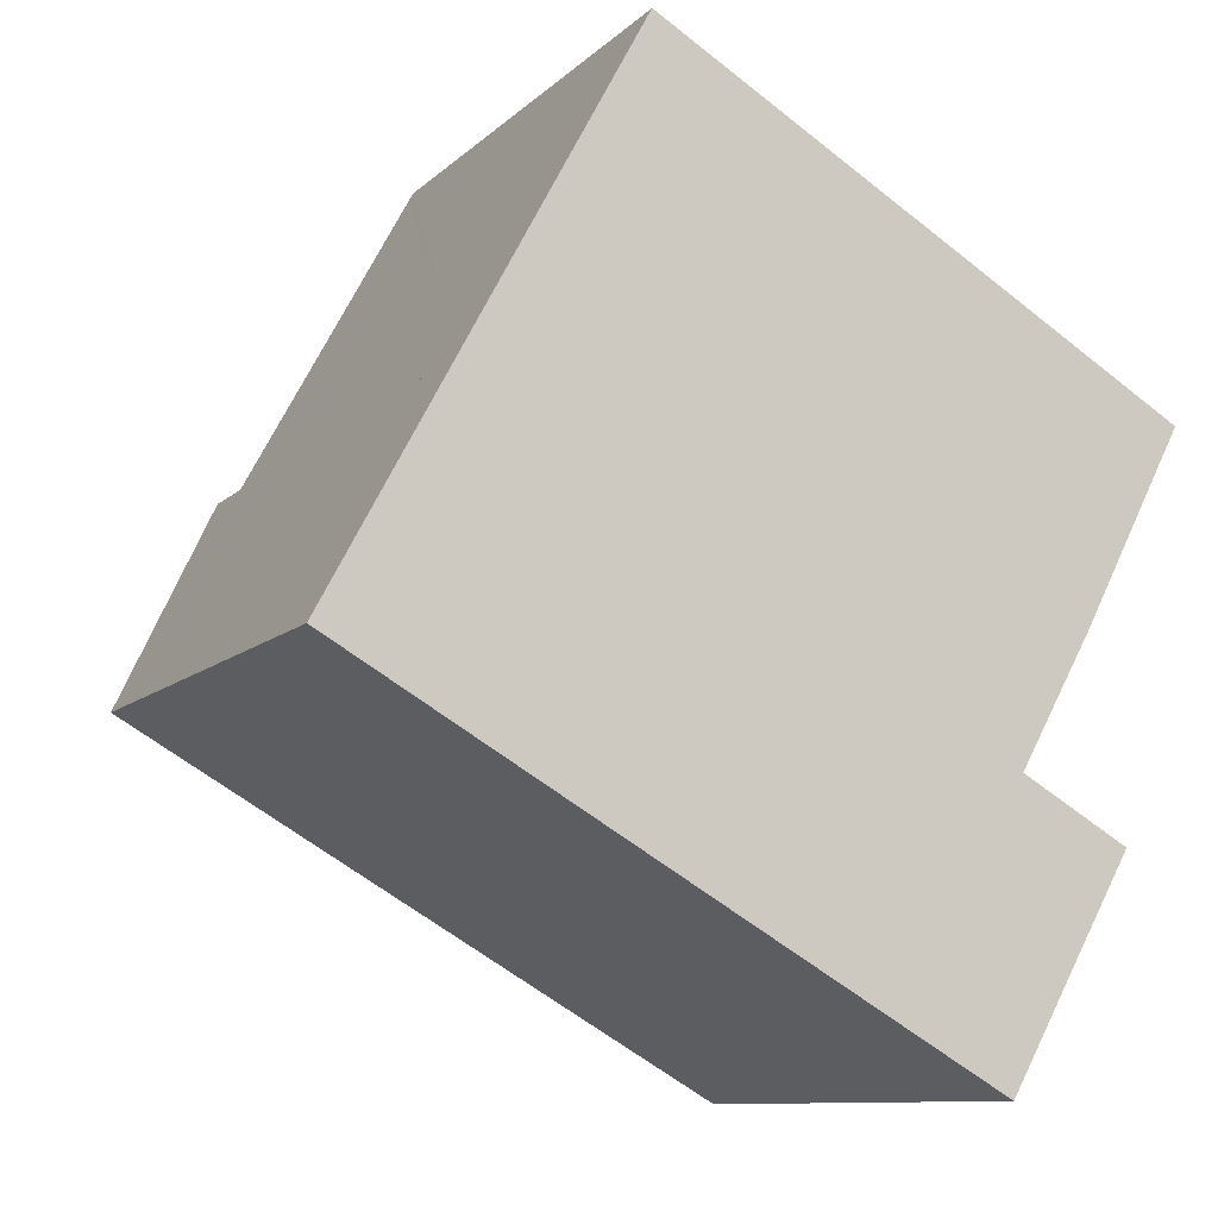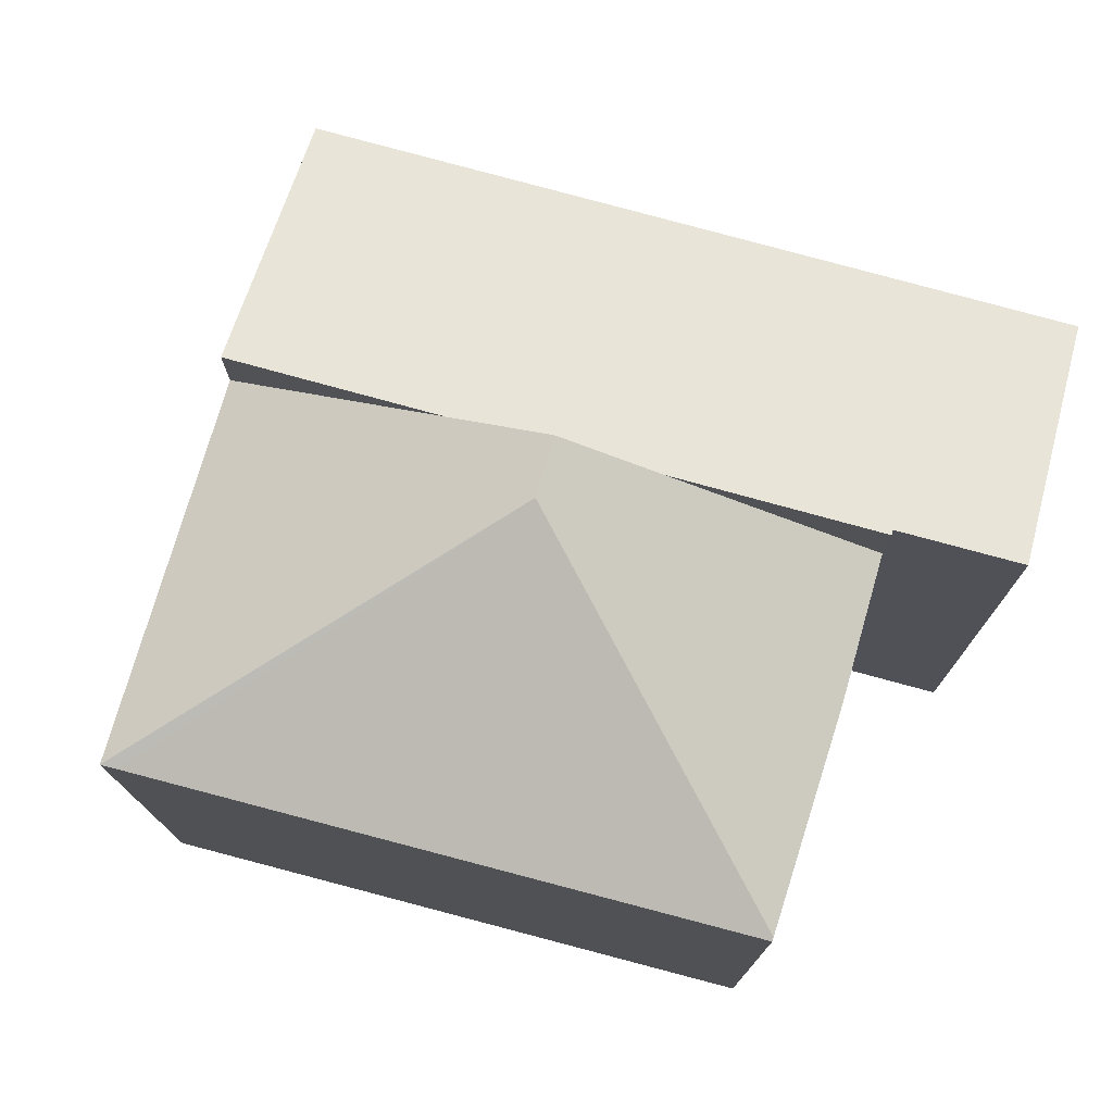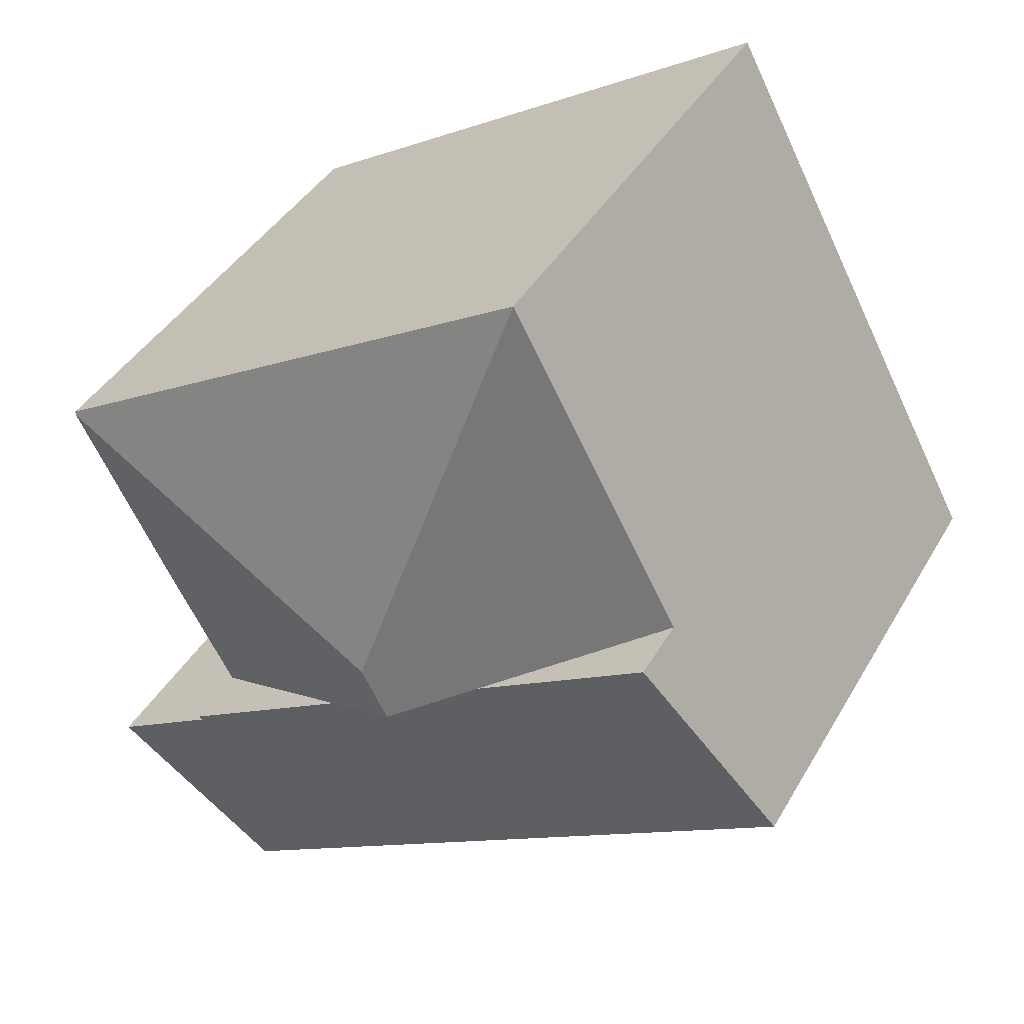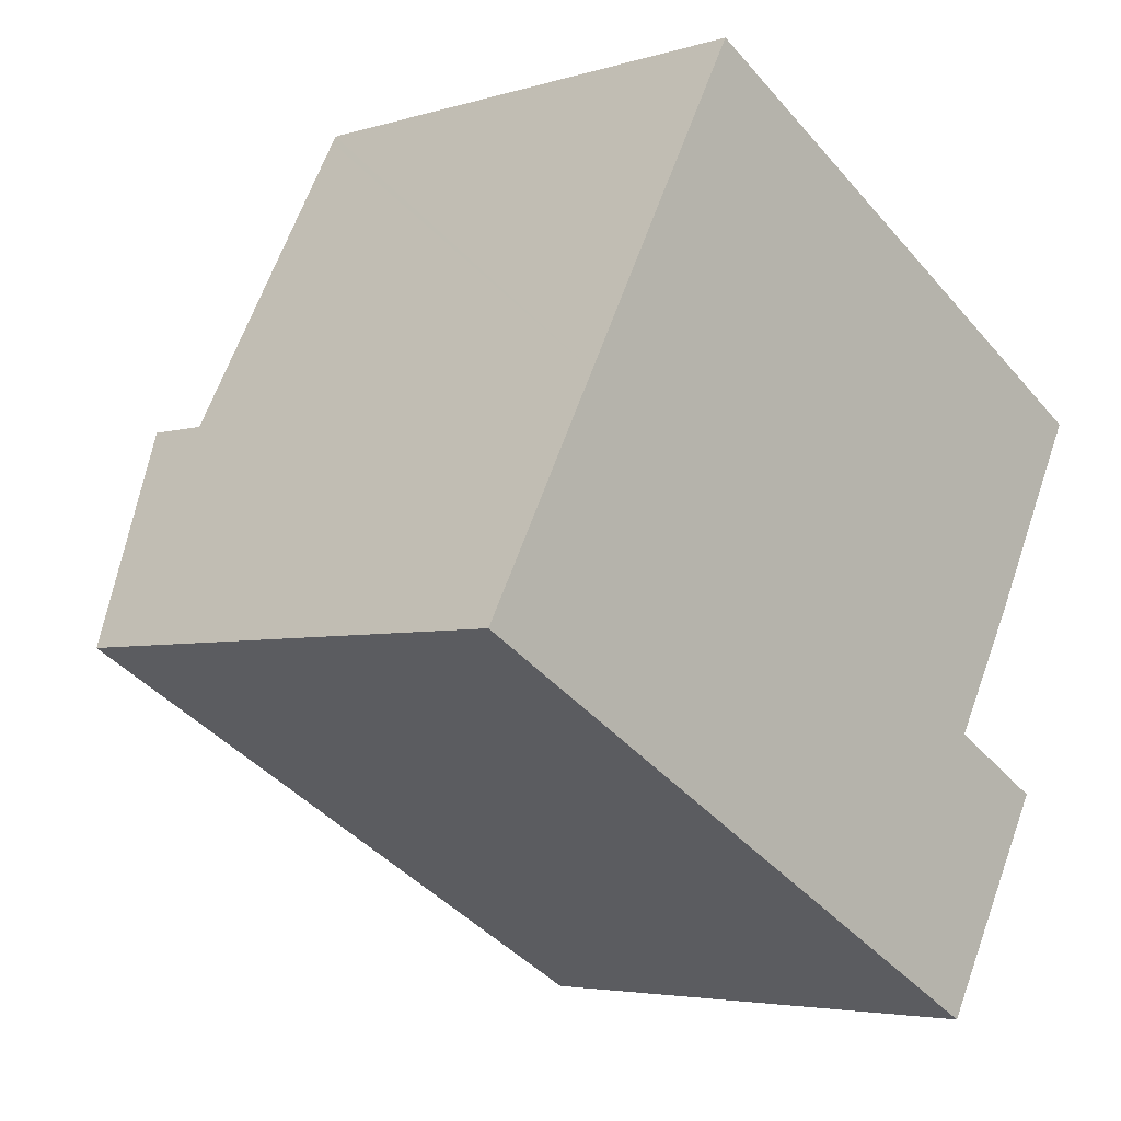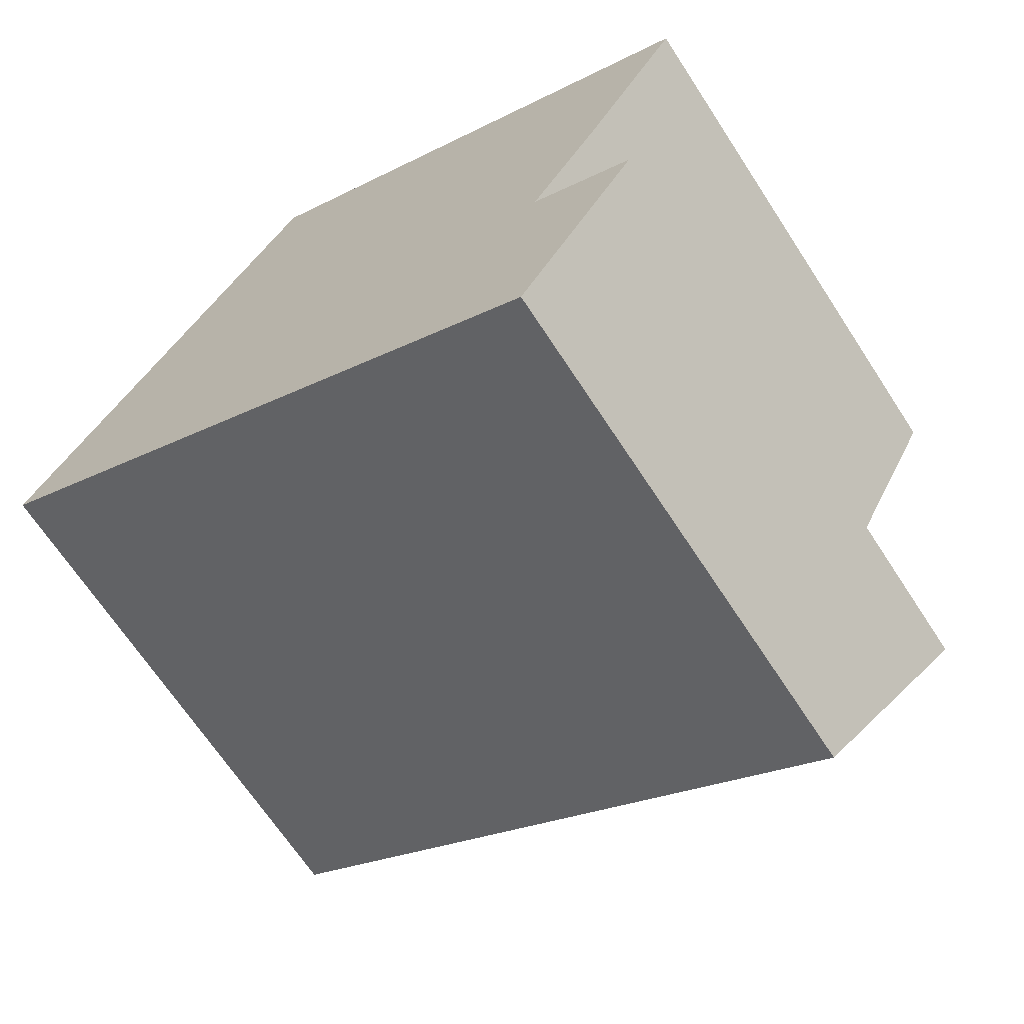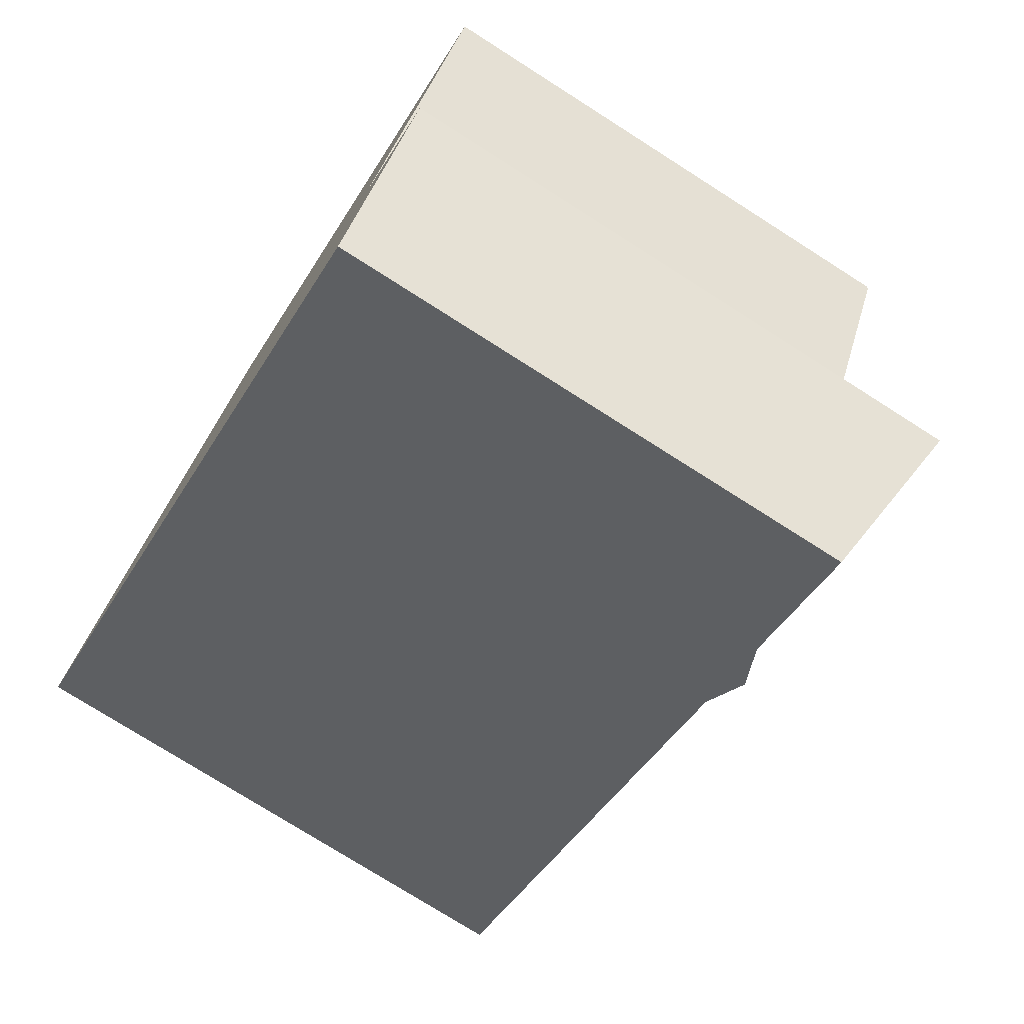
<metadata>
{"format":"obj","ext":"obj","renderer":"f3d","projection":"perspective","resolution":1024,"background":"white","views":[{"elev":-10.1,"azim":-25.5,"up":"+Z"},{"elev":76.8,"azim":45.0,"up":"+Y"},{"elev":40.1,"azim":-152.8,"up":"+Z"},{"elev":-4.3,"azim":-45.3,"up":"+Z"},{"elev":-67.4,"azim":33.1,"up":"+Z"},{"elev":-75.6,"azim":57.5,"up":"+Z"}]}
</metadata>
<code>
v  9.564 14.94 2.867
v  18.93 12.54 5.557
v  18.89 12.57 5.481
v  15.4 12.54 7.618
v  14.56 12.54 8.111
v  7.146 12.54 12.44
v  6.83 12.54 12.62
v  16.6 12.54 1.06
v  15.02 12.56 -1.772
v  10.92 14.16 0.557
v  8.926 14.94 1.688
v  6.935 14.16 2.819
v  6.736 12.54 12.45
v  6.517 12.54 12.04
v  2.798 12.54 5.17
v  3.335 12.54 6.163
v  18.93 -3.403e-16 5.557
v  14.56 -4.967e-16 8.111
v  7.146 -7.615e-16 12.44
v  6.83 -7.729e-16 12.62
v  15.4 -4.665e-16 7.618
v  16.6 -6.491e-17 1.06
v  18.89 -3.356e-16 5.481
v  15.02 1.085e-16 -1.772
v  2.798 -3.166e-16 5.17
v  10.92 -3.411e-17 0.557
v  8.926 -1.034e-16 1.688
v  6.935 -1.726e-16 2.819
v  3.335 -3.774e-16 6.163
v  6.517 -7.374e-16 12.04
v  6.736 -7.622e-16 12.45
v  0.422 12.76 0.779
v  12.35 12.51 -7.012
v  0 12.51 7.659e-16
v  2.798 14.16 5.17
v  8.926 14.16 1.688
v  14.96 14.12 -1.88
v  15.02 14.16 -1.772
v  14.55 12.51 -8.266
v  17.37 14.12 -3.265
v  15.08 14.12 -1.952
v  17.37 1.999e-16 -3.265
v  15.08 1.195e-16 -1.952
v  14.96 1.151e-16 -1.88
v  14.55 5.061e-16 -8.266
v  0 0 0
v  12.35 4.294e-16 -7.012
v  0.422 -4.77e-17 0.779
g defaultobject
f 1 2 3
f 2 1 4
f 4 1 5
f 5 1 6
f 6 1 7
f 8 1 3
f 1 8 9
f 1 9 10
f 1 10 11
f 12 1 11
f 1 12 7
f 7 12 13
f 13 12 14
f 14 12 15
f 14 15 16
f 4 17 2
f 17 4 5
f 17 5 6
f 17 6 7
f 17 7 18
f 18 7 19
f 19 7 20
f 17 18 21
f 2 8 3
f 8 2 17
f 8 17 22
f 22 17 23
f 8 24 9
f 24 8 22
f 24 10 9
f 10 24 11
f 11 24 12
f 12 24 15
f 15 24 25
f 25 24 26
f 25 26 27
f 25 27 28
f 25 16 15
f 16 25 14
f 14 25 13
f 13 25 7
f 7 25 29
f 7 29 20
f 20 29 30
f 20 30 31
f 28 29 25
f 29 28 30
f 30 28 27
f 30 27 26
f 30 26 24
f 30 24 31
f 31 24 20
f 20 24 19
f 19 24 18
f 18 24 22
f 18 22 23
f 18 23 21
f 21 23 17
f 32 33 34
f 33 32 35
f 33 35 12
f 33 12 36
f 33 36 10
f 33 10 37
f 37 10 38
f 33 37 39
f 37 40 39
f 40 37 41
f 41 42 40
f 42 41 37
f 42 37 43
f 43 37 44
f 25 12 35
f 12 25 36
f 36 25 10
f 10 25 38
f 38 25 24
f 24 25 28
f 24 28 27
f 24 27 26
f 42 39 40
f 39 42 45
f 24 37 38
f 37 24 44
f 45 33 39
f 33 45 34
f 34 45 46
f 46 45 47
f 32 25 35
f 25 32 34
f 25 34 46
f 25 46 48
f 45 44 47
f 44 45 43
f 43 45 42
f 47 48 46
f 48 47 25
f 25 47 28
f 28 47 27
f 27 47 26
f 26 47 44
f 26 44 24

</code>
